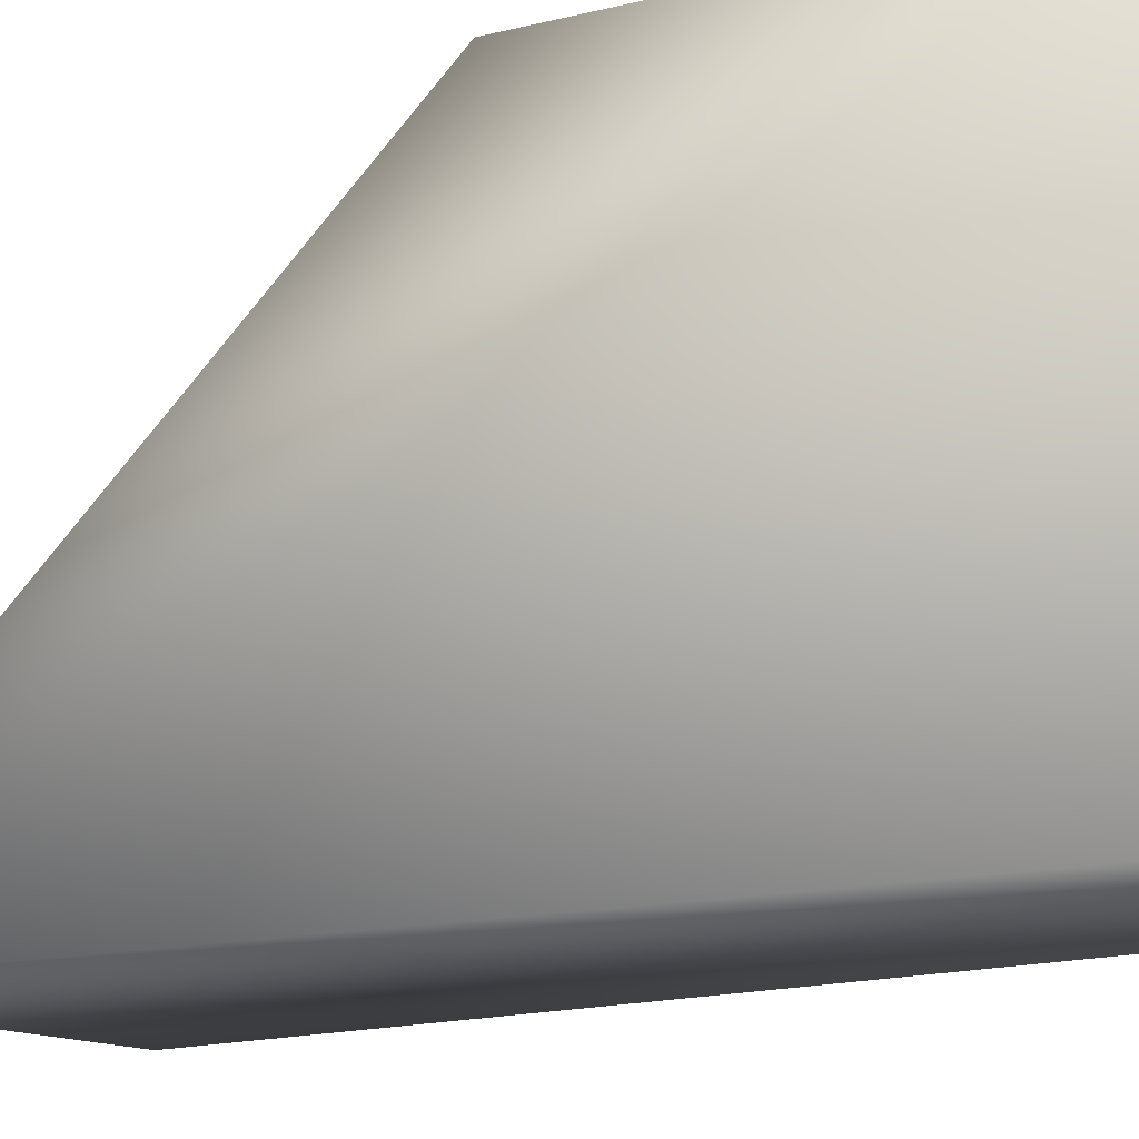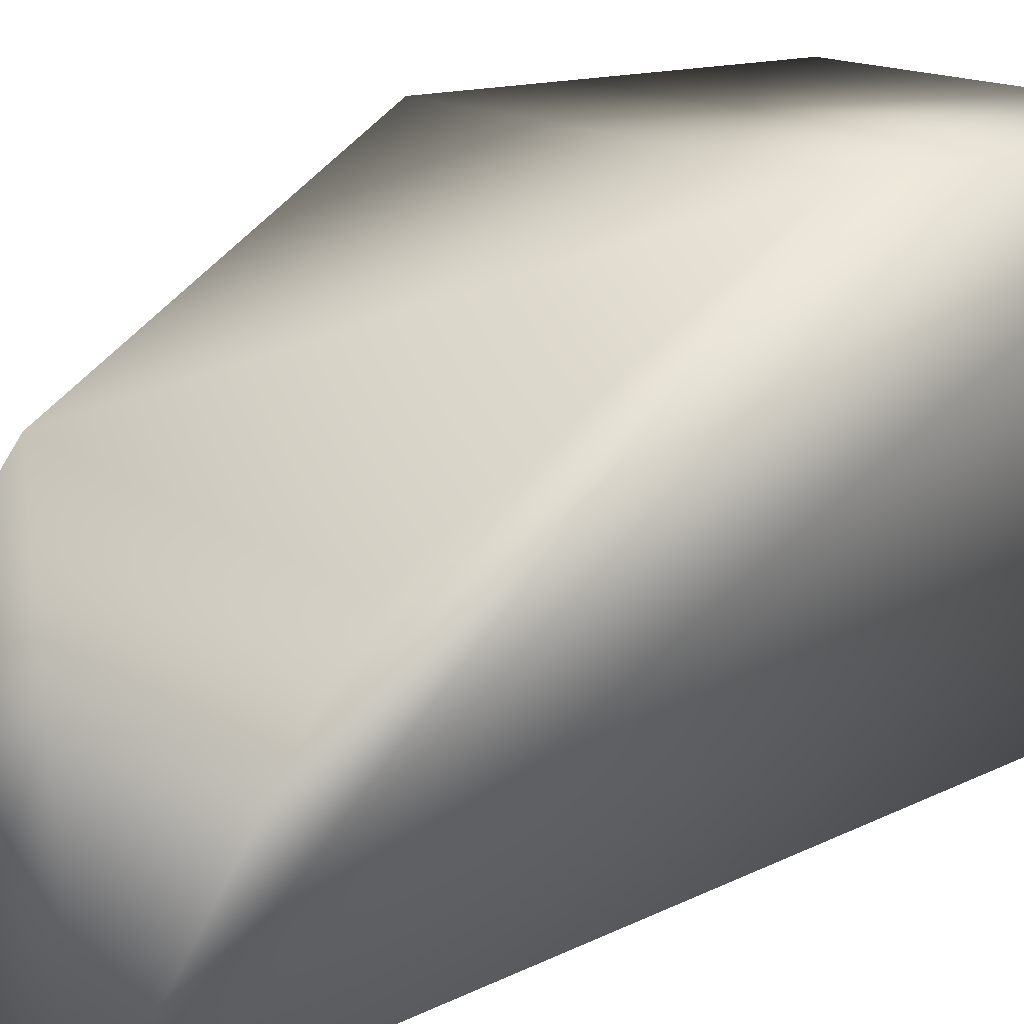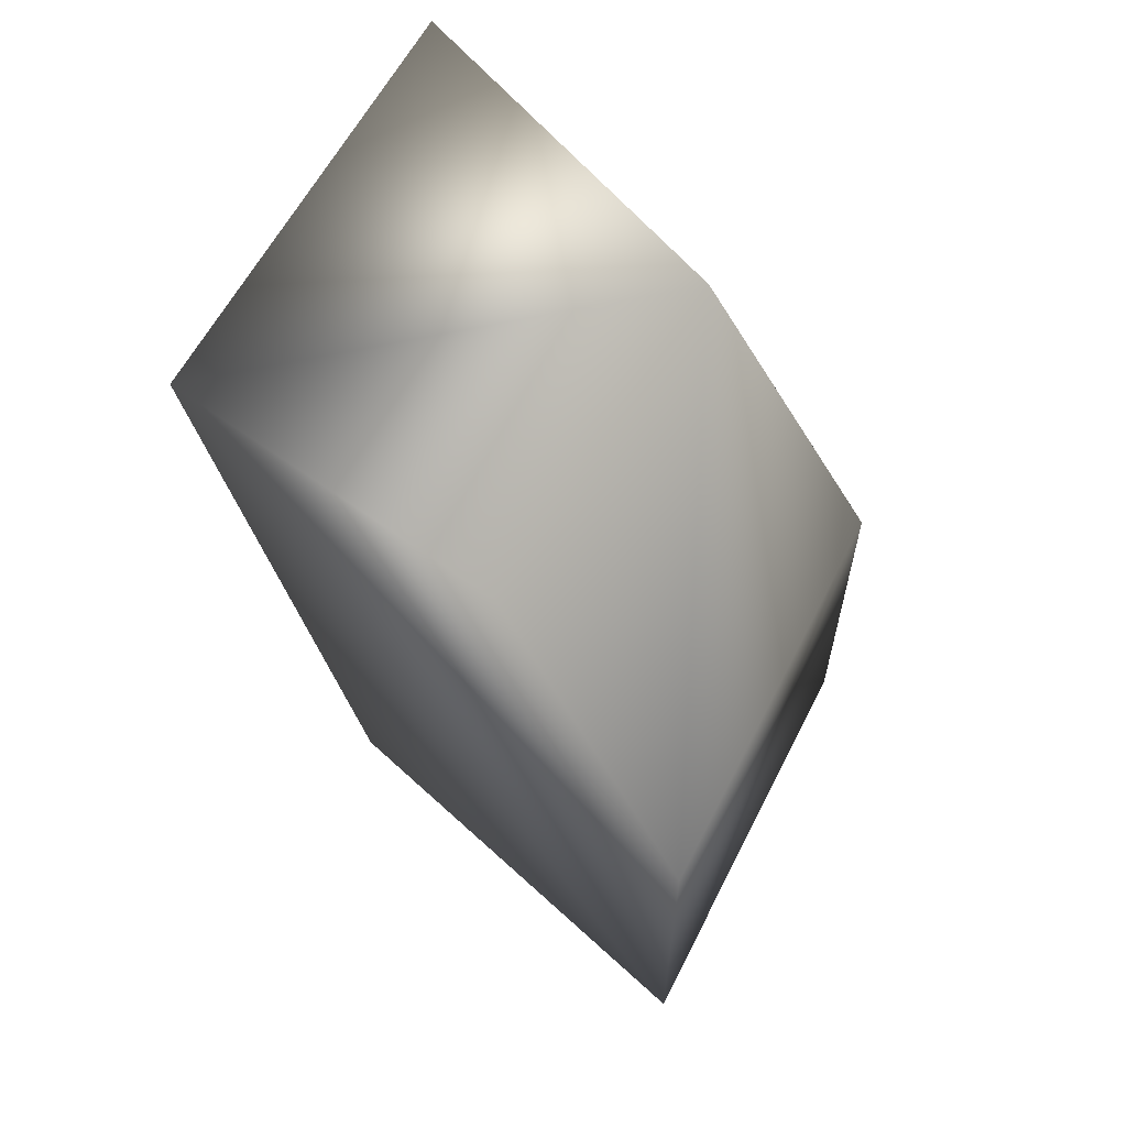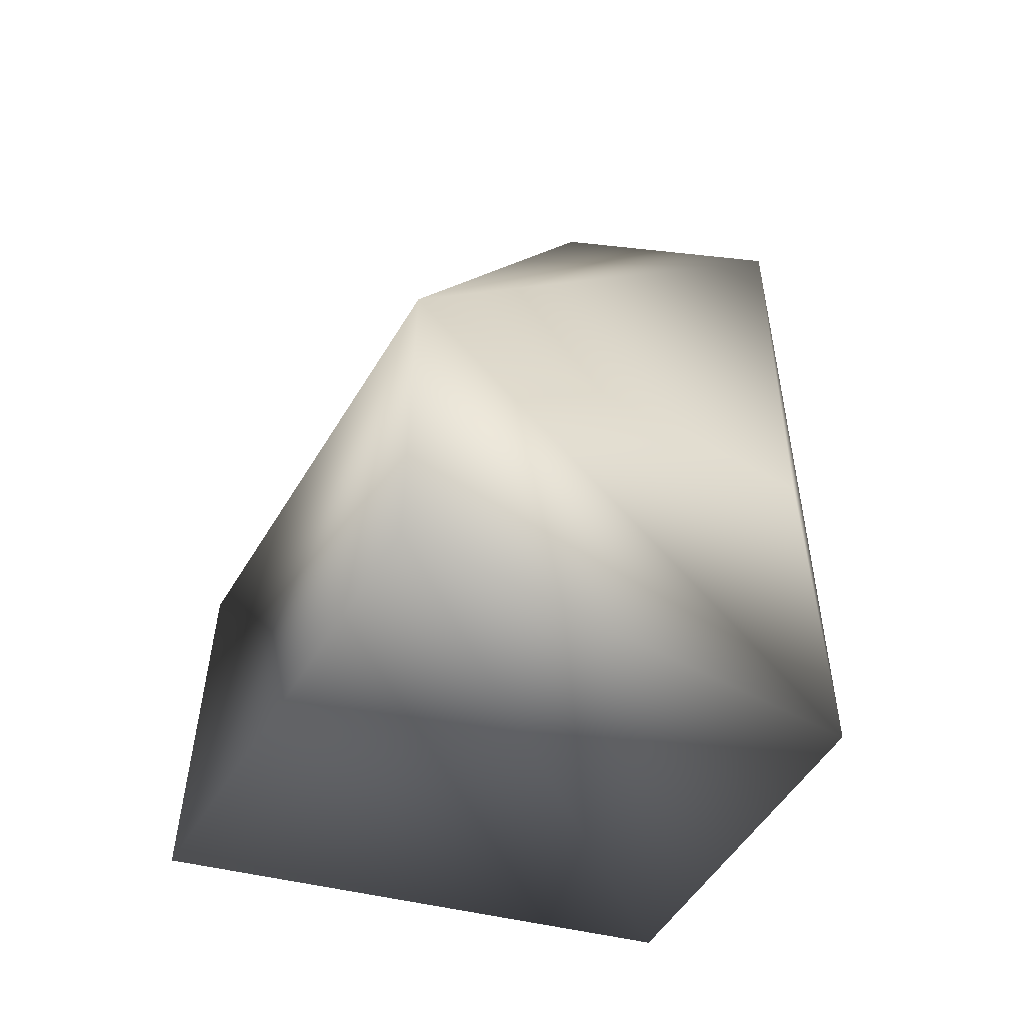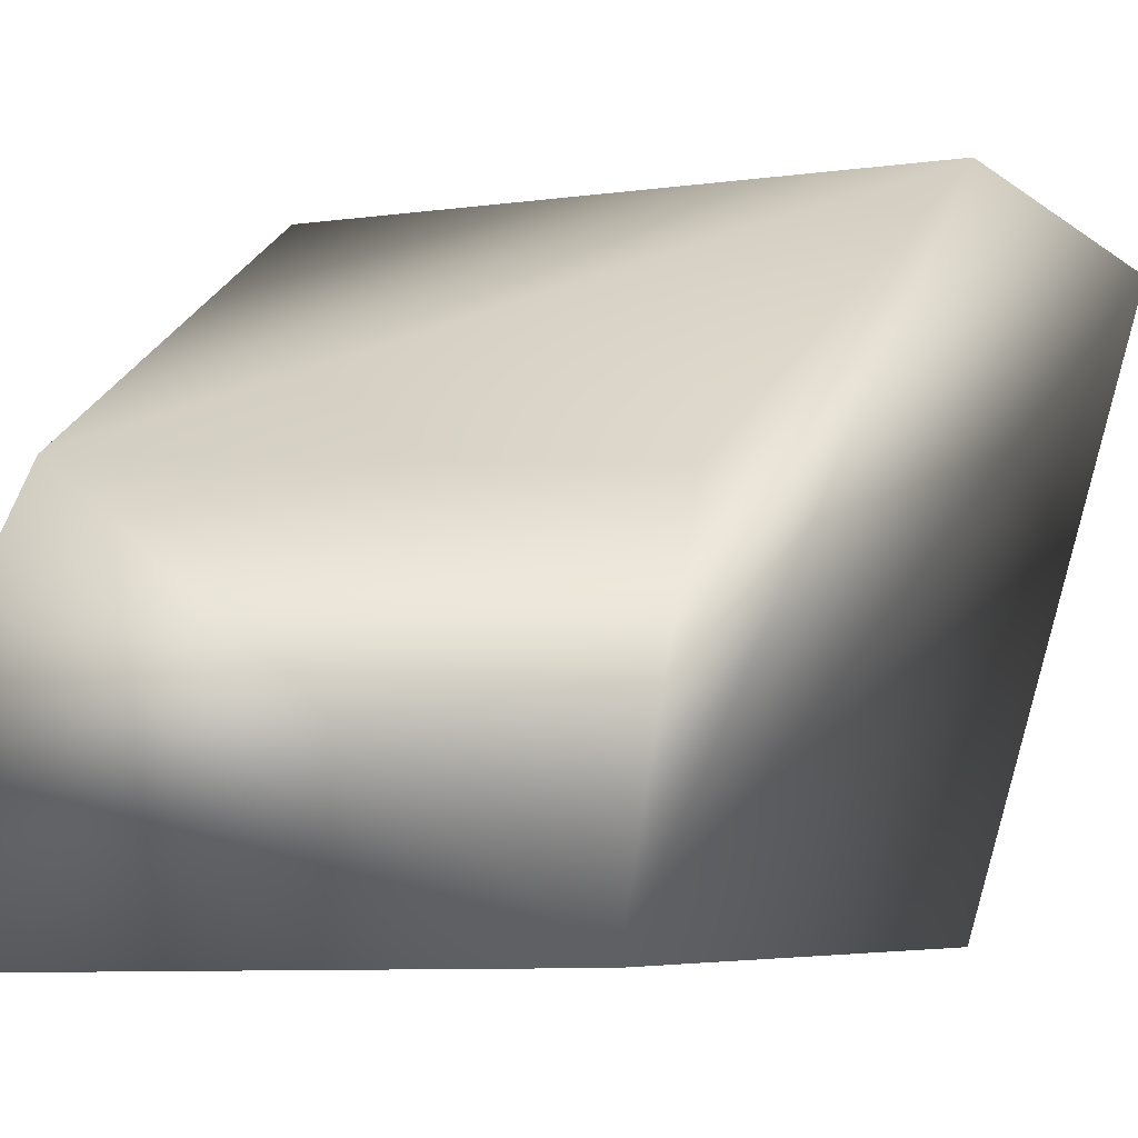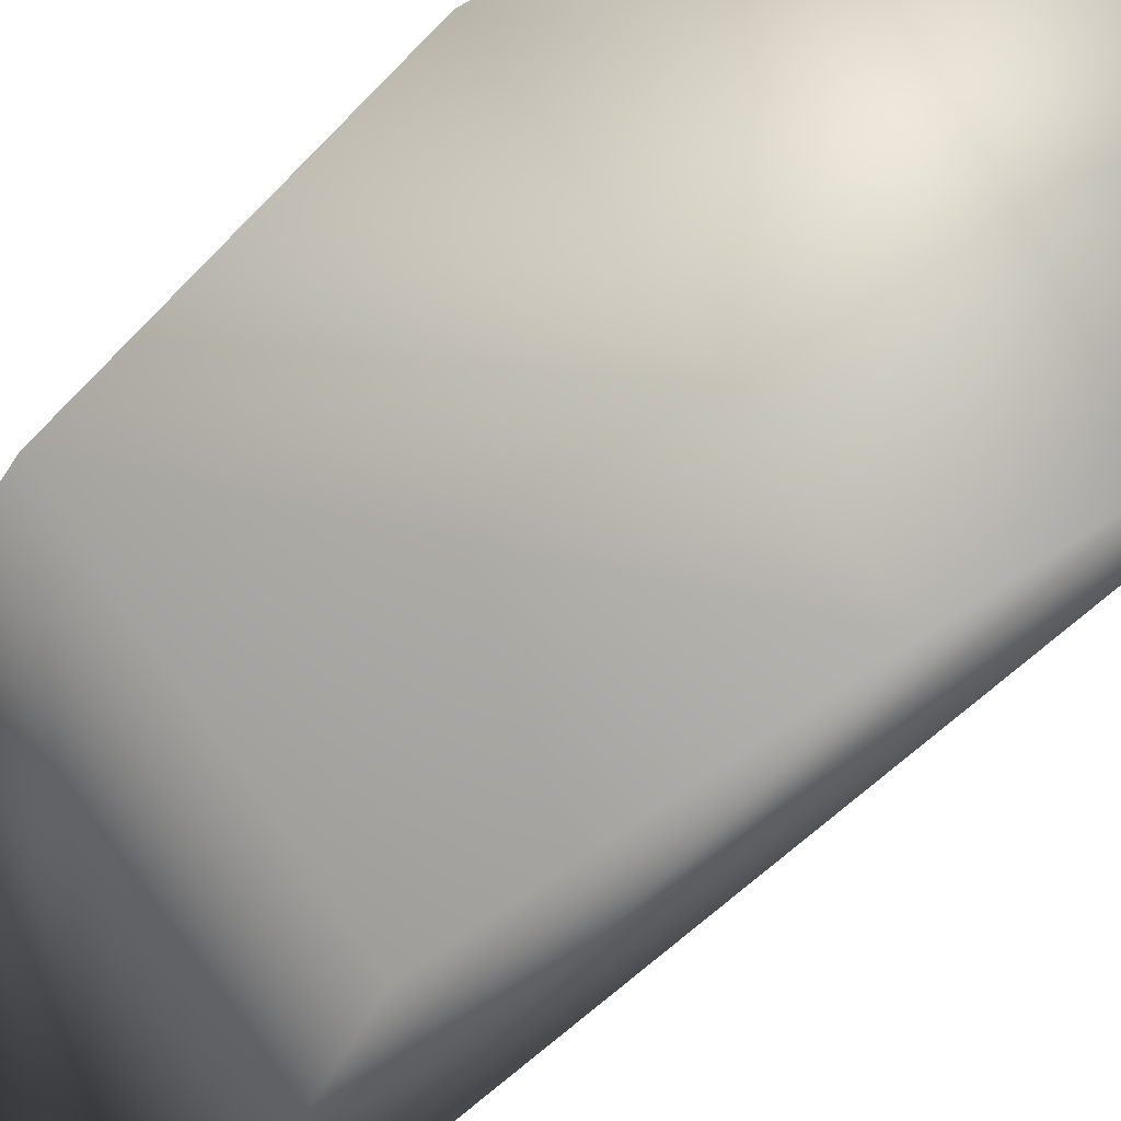
<metadata>
{"format":"obj","ext":"obj","renderer":"f3d","projection":"perspective","resolution":1024,"background":"white","views":[{"elev":-12.7,"azim":120.9,"up":"+Y"},{"elev":14.6,"azim":53.4,"up":"+Y"},{"elev":60.5,"azim":116.9,"up":"+Z"},{"elev":-53.4,"azim":-120.6,"up":"+Z"},{"elev":-7.1,"azim":23.9,"up":"+Y"},{"elev":66.2,"azim":57.1,"up":"+Y"}]}
</metadata>
<code>
v 0.4589 -0.519 1.855
v -0.4595 -0.4595 0
v 0.4595 0.4595 7.629e-07
v -0.4595 0.4595 0
v -0.4344 -0.519 1.855
v 0.1904 -0.4595 1.526e-07
v -0.4595 0.4595 0.7739
v -0.4595 -0.4595 0.7739
v -0.4344 0.06594 1.416
v 0.4595 0.4595 0.7739
v 0.3514 0.009945 1.385
g Honeydew_beard_R_col
f 5 2 1
f 6 1 2
f 6 3 1
f 6 2 4
f 6 4 3
f 7 4 2
f 7 3 4
f 8 7 2
f 8 2 5
f 8 5 7
f 9 7 5
f 9 5 1
f 10 1 3
f 10 3 7
f 10 7 9
f 11 10 9
f 11 9 1
f 11 1 10

</code>
